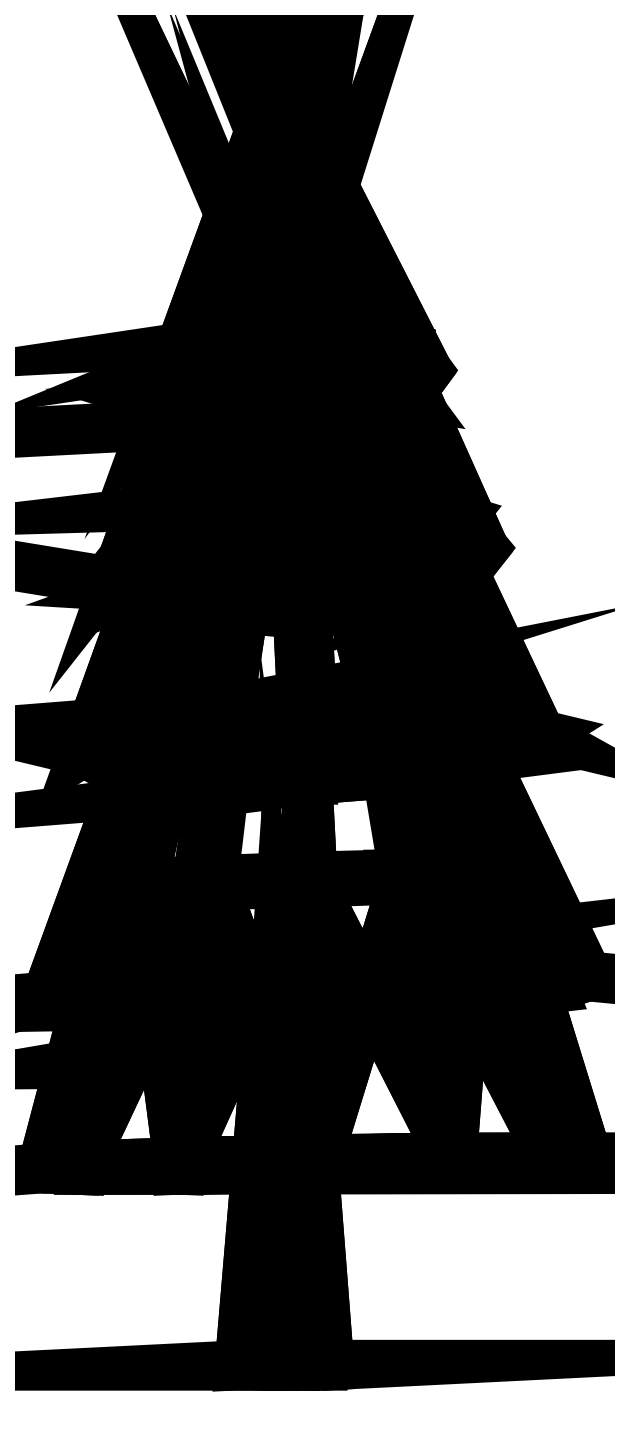
<metadata>
{"format":"dxf","ext":"dxf","renderer":"ezdxf+matplotlib","layout":"modelspace","background":"white","min_lineweight":24,"dpi":150}
</metadata>
<code>
0
SECTION
2
ENTITIES
0
POLYLINE
8
leaf
66
   1
10
0
20
0
30
0
70
   64
71
   13
72
   22
0
VERTEX
8
leaf
10
-40.29
20
813.2
30
-2.826
70
   192
0
VERTEX
8
leaf
10
-78.32
20
797.5
30
-37.01
70
   192
0
VERTEX
8
leaf
10
-92.6
20
778.1
30
-84.85
70
   192
0
VERTEX
8
leaf
10
-79.32
20
760.1
30
-133.5
70
   192
0
VERTEX
8
leaf
10
-42.04
20
748.4
30
-170
70
   192
0
VERTEX
8
leaf
10
60.85
20
753.8
30
-173.1
70
   192
0
VERTEX
8
leaf
10
98.87
20
769.4
30
-138.9
70
   192
0
VERTEX
8
leaf
10
113.2
20
788.8
30
-91.04
70
   192
0
VERTEX
8
leaf
10
99.88
20
806.8
30
-42.38
70
   192
0
VERTEX
8
leaf
10
62.59
20
818.5
30
-5.922
70
   192
0
VERTEX
8
leaf
10
-4.511
20
1020
30
-179.1
70
   192
0
VERTEX
8
leaf
10
11.29
20
820.9
30
8.555
70
   192
0
VERTEX
8
leaf
10
9.27
20
746.1
30
-184.4
70
   192
0
VERTEX
8
leaf
10
0
20
0
30
0
70
   128
71
   12
72
   1
73
   11
0
VERTEX
8
leaf
10
0
20
0
30
0
70
   128
71
   1
72
   2
73
   11
0
VERTEX
8
leaf
10
0
20
0
30
0
70
   128
71
   2
72
   3
73
   11
0
VERTEX
8
leaf
10
0
20
0
30
0
70
   128
71
   3
72
   4
73
   11
0
VERTEX
8
leaf
10
0
20
0
30
0
70
   128
71
   4
72
   5
73
   11
0
VERTEX
8
leaf
10
0
20
0
30
0
70
   128
71
   5
72
   13
73
   11
0
VERTEX
8
leaf
10
0
20
0
30
0
70
   128
71
   13
72
   6
73
   11
0
VERTEX
8
leaf
10
0
20
0
30
0
70
   128
71
   6
72
   7
73
   11
0
VERTEX
8
leaf
10
0
20
0
30
0
70
   128
71
   7
72
   8
73
   11
0
VERTEX
8
leaf
10
0
20
0
30
0
70
   128
71
   8
72
   9
73
   11
0
VERTEX
8
leaf
10
0
20
0
30
0
70
   128
71
   9
72
   10
73
   11
0
VERTEX
8
leaf
10
0
20
0
30
0
70
   128
71
   10
72
   12
73
   11
0
VERTEX
8
leaf
10
0
20
0
30
0
70
   128
71
   10
72
   9
73
   7
0
VERTEX
8
leaf
10
0
20
0
30
0
70
   128
71
   10
72
   7
73
   2
0
VERTEX
8
leaf
10
0
20
0
30
0
70
   128
71
   10
72
   2
73
   1
0
VERTEX
8
leaf
10
0
20
0
30
0
70
   128
71
   10
72
   1
73
   12
0
VERTEX
8
leaf
10
0
20
0
30
0
70
   128
71
   9
72
   8
73
   7
0
VERTEX
8
leaf
10
0
20
0
30
0
70
   128
71
   7
72
   6
73
   5
0
VERTEX
8
leaf
10
0
20
0
30
0
70
   128
71
   7
72
   5
73
   4
0
VERTEX
8
leaf
10
0
20
0
30
0
70
   128
71
   7
72
   4
73
   2
0
VERTEX
8
leaf
10
0
20
0
30
0
70
   128
71
   6
72
   13
73
   5
0
VERTEX
8
leaf
10
0
20
0
30
0
70
   128
71
   4
72
   3
73
   2
0
SEQEND
0
POLYLINE
8
leaf_2
66
   1
10
0
20
0
30
0
70
   64
71
   13
72
   22
0
VERTEX
8
leaf_2
10
-56.35
20
682.9
30
71.6
70
   192
0
VERTEX
8
leaf_2
10
-108.7
20
664
30
22.61
70
   192
0
VERTEX
8
leaf_2
10
-127.8
20
639.7
30
-44.82
70
   192
0
VERTEX
8
leaf_2
10
-108.7
20
616.5
30
-112.6
70
   192
0
VERTEX
8
leaf_2
10
15.11
20
596.3
30
-181.4
70
   192
0
VERTEX
8
leaf_2
10
86.57
20
604.7
30
-164
70
   192
0
VERTEX
8
leaf_2
10
138.9
20
623.5
30
-115
70
   192
0
VERTEX
8
leaf_2
10
138.9
20
671
30
20.19
70
   192
0
VERTEX
8
leaf_2
10
86.57
20
686.9
30
70.2
70
   192
0
VERTEX
8
leaf_2
10
0.06206
20
1001
30
-169.8
70
   192
0
VERTEX
8
leaf_2
10
15.11
20
691.2
30
89.01
70
   192
0
VERTEX
8
leaf_2
10
-56.35
20
600.6
30
-162.6
70
   192
0
VERTEX
8
leaf_2
10
158
20
647.8
30
-47.62
70
   192
0
VERTEX
8
leaf_2
10
0
20
0
30
0
70
   128
71
   11
72
   1
73
   10
0
VERTEX
8
leaf_2
10
0
20
0
30
0
70
   128
71
   1
72
   2
73
   10
0
VERTEX
8
leaf_2
10
0
20
0
30
0
70
   128
71
   2
72
   3
73
   10
0
VERTEX
8
leaf_2
10
0
20
0
30
0
70
   128
71
   3
72
   4
73
   10
0
VERTEX
8
leaf_2
10
0
20
0
30
0
70
   128
71
   4
72
   12
73
   10
0
VERTEX
8
leaf_2
10
0
20
0
30
0
70
   128
71
   12
72
   5
73
   10
0
VERTEX
8
leaf_2
10
0
20
0
30
0
70
   128
71
   5
72
   6
73
   10
0
VERTEX
8
leaf_2
10
0
20
0
30
0
70
   128
71
   6
72
   7
73
   10
0
VERTEX
8
leaf_2
10
0
20
0
30
0
70
   128
71
   7
72
   13
73
   10
0
VERTEX
8
leaf_2
10
0
20
0
30
0
70
   128
71
   13
72
   8
73
   10
0
VERTEX
8
leaf_2
10
0
20
0
30
0
70
   128
71
   8
72
   9
73
   10
0
VERTEX
8
leaf_2
10
0
20
0
30
0
70
   128
71
   9
72
   11
73
   10
0
VERTEX
8
leaf_2
10
0
20
0
30
0
70
   128
71
   9
72
   8
73
   6
0
VERTEX
8
leaf_2
10
0
20
0
30
0
70
   128
71
   9
72
   6
73
   4
0
VERTEX
8
leaf_2
10
0
20
0
30
0
70
   128
71
   9
72
   4
73
   1
0
VERTEX
8
leaf_2
10
0
20
0
30
0
70
   128
71
   9
72
   1
73
   11
0
VERTEX
8
leaf_2
10
0
20
0
30
0
70
   128
71
   8
72
   13
73
   7
0
VERTEX
8
leaf_2
10
0
20
0
30
0
70
   128
71
   8
72
   7
73
   6
0
VERTEX
8
leaf_2
10
0
20
0
30
0
70
   128
71
   6
72
   5
73
   4
0
VERTEX
8
leaf_2
10
0
20
0
30
0
70
   128
71
   5
72
   12
73
   4
0
VERTEX
8
leaf_2
10
0
20
0
30
0
70
   128
71
   4
72
   3
73
   2
0
VERTEX
8
leaf_2
10
0
20
0
30
0
70
   128
71
   4
72
   2
73
   1
0
SEQEND
0
POLYLINE
8
leaf_3
66
   1
10
0
20
0
30
0
70
   64
71
   13
72
   22
0
VERTEX
8
leaf_3
10
21.82
20
522.2
30
151.9
70
   192
0
VERTEX
8
leaf_3
10
-68.76
20
515
30
128.5
70
   192
0
VERTEX
8
leaf_3
10
-135.1
20
502
30
63.27
70
   192
0
VERTEX
8
leaf_3
10
-159.3
20
486.7
30
-26.13
70
   192
0
VERTEX
8
leaf_3
10
-135.1
20
473.1
30
-115.8
70
   192
0
VERTEX
8
leaf_3
10
21.82
20
464.4
30
-206.2
70
   192
0
VERTEX
8
leaf_3
10
112.4
20
471.6
30
-182.7
70
   192
0
VERTEX
8
leaf_3
10
178.7
20
484.6
30
-117.6
70
   192
0
VERTEX
8
leaf_3
10
203
20
500
30
-28.15
70
   192
0
VERTEX
8
leaf_3
10
178.7
20
513.5
30
61.52
70
   192
0
VERTEX
8
leaf_3
10
112.4
20
521.7
30
127.4
70
   192
0
VERTEX
8
leaf_3
10
0.08961
20
929.3
30
-93.48
70
   192
0
VERTEX
8
leaf_3
10
-68.76
20
465
30
-181.7
70
   192
0
VERTEX
8
leaf_3
10
0
20
0
30
0
70
   128
71
   1
72
   2
73
   12
0
VERTEX
8
leaf_3
10
0
20
0
30
0
70
   128
71
   2
72
   3
73
   12
0
VERTEX
8
leaf_3
10
0
20
0
30
0
70
   128
71
   3
72
   4
73
   12
0
VERTEX
8
leaf_3
10
0
20
0
30
0
70
   128
71
   4
72
   5
73
   12
0
VERTEX
8
leaf_3
10
0
20
0
30
0
70
   128
71
   5
72
   13
73
   12
0
VERTEX
8
leaf_3
10
0
20
0
30
0
70
   128
71
   13
72
   6
73
   12
0
VERTEX
8
leaf_3
10
0
20
0
30
0
70
   128
71
   6
72
   7
73
   12
0
VERTEX
8
leaf_3
10
0
20
0
30
0
70
   128
71
   7
72
   8
73
   12
0
VERTEX
8
leaf_3
10
0
20
0
30
0
70
   128
71
   8
72
   9
73
   12
0
VERTEX
8
leaf_3
10
0
20
0
30
0
70
   128
71
   9
72
   10
73
   12
0
VERTEX
8
leaf_3
10
0
20
0
30
0
70
   128
71
   10
72
   11
73
   12
0
VERTEX
8
leaf_3
10
0
20
0
30
0
70
   128
71
   11
72
   1
73
   12
0
VERTEX
8
leaf_3
10
0
20
0
30
0
70
   128
71
   11
72
   10
73
   9
0
VERTEX
8
leaf_3
10
0
20
0
30
0
70
   128
71
   11
72
   9
73
   8
0
VERTEX
8
leaf_3
10
0
20
0
30
0
70
   128
71
   11
72
   8
73
   6
0
VERTEX
8
leaf_3
10
0
20
0
30
0
70
   128
71
   11
72
   6
73
   2
0
VERTEX
8
leaf_3
10
0
20
0
30
0
70
   128
71
   11
72
   2
73
   1
0
VERTEX
8
leaf_3
10
0
20
0
30
0
70
   128
71
   8
72
   7
73
   6
0
VERTEX
8
leaf_3
10
0
20
0
30
0
70
   128
71
   6
72
   13
73
   2
0
VERTEX
8
leaf_3
10
0
20
0
30
0
70
   128
71
   13
72
   5
73
   4
0
VERTEX
8
leaf_3
10
0
20
0
30
0
70
   128
71
   13
72
   4
73
   2
0
VERTEX
8
leaf_3
10
0
20
0
30
0
70
   128
71
   4
72
   3
73
   2
0
SEQEND
0
POLYLINE
8
leaf_4
66
   1
10
0
20
0
30
0
70
   64
71
   13
72
   22
0
VERTEX
8
leaf_4
10
-81.38
20
310.6
30
181.8
70
   192
0
VERTEX
8
leaf_4
10
-159.9
20
301.6
30
103.7
70
   192
0
VERTEX
8
leaf_4
10
-188.6
20
292.2
30
-3.179
70
   192
0
VERTEX
8
leaf_4
10
-159.9
20
285
30
-110.3
70
   192
0
VERTEX
8
leaf_4
10
25.83
20
283.7
30
-217.8
70
   192
0
VERTEX
8
leaf_4
10
133
20
290
30
-189.4
70
   192
0
VERTEX
8
leaf_4
10
211.5
20
299
30
-111.3
70
   192
0
VERTEX
8
leaf_4
10
211.5
20
315.6
30
102.7
70
   192
0
VERTEX
8
leaf_4
10
133
20
318.7
30
181.3
70
   192
0
VERTEX
8
leaf_4
10
0.1061
20
810.3
30
-40.66
70
   192
0
VERTEX
8
leaf_4
10
25.83
20
316.9
30
210.2
70
   192
0
VERTEX
8
leaf_4
10
-81.38
20
281.9
30
-188.8
70
   192
0
VERTEX
8
leaf_4
10
240.2
20
308.4
30
-4.353
70
   192
0
VERTEX
8
leaf_4
10
0
20
0
30
0
70
   128
71
   11
72
   1
73
   10
0
VERTEX
8
leaf_4
10
0
20
0
30
0
70
   128
71
   1
72
   2
73
   10
0
VERTEX
8
leaf_4
10
0
20
0
30
0
70
   128
71
   2
72
   3
73
   10
0
VERTEX
8
leaf_4
10
0
20
0
30
0
70
   128
71
   3
72
   4
73
   10
0
VERTEX
8
leaf_4
10
0
20
0
30
0
70
   128
71
   4
72
   12
73
   10
0
VERTEX
8
leaf_4
10
0
20
0
30
0
70
   128
71
   12
72
   5
73
   10
0
VERTEX
8
leaf_4
10
0
20
0
30
0
70
   128
71
   5
72
   6
73
   10
0
VERTEX
8
leaf_4
10
0
20
0
30
0
70
   128
71
   6
72
   7
73
   10
0
VERTEX
8
leaf_4
10
0
20
0
30
0
70
   128
71
   7
72
   13
73
   10
0
VERTEX
8
leaf_4
10
0
20
0
30
0
70
   128
71
   13
72
   8
73
   10
0
VERTEX
8
leaf_4
10
0
20
0
30
0
70
   128
71
   8
72
   9
73
   10
0
VERTEX
8
leaf_4
10
0
20
0
30
0
70
   128
71
   9
72
   11
73
   10
0
VERTEX
8
leaf_4
10
0
20
0
30
0
70
   128
71
   9
72
   8
73
   13
0
VERTEX
8
leaf_4
10
0
20
0
30
0
70
   128
71
   9
72
   13
73
   6
0
VERTEX
8
leaf_4
10
0
20
0
30
0
70
   128
71
   9
72
   6
73
   4
0
VERTEX
8
leaf_4
10
0
20
0
30
0
70
   128
71
   9
72
   4
73
   3
0
VERTEX
8
leaf_4
10
0
20
0
30
0
70
   128
71
   9
72
   3
73
   1
0
VERTEX
8
leaf_4
10
0
20
0
30
0
70
   128
71
   9
72
   1
73
   11
0
VERTEX
8
leaf_4
10
0
20
0
30
0
70
   128
71
   13
72
   7
73
   6
0
VERTEX
8
leaf_4
10
0
20
0
30
0
70
   128
71
   6
72
   5
73
   4
0
VERTEX
8
leaf_4
10
0
20
0
30
0
70
   128
71
   5
72
   12
73
   4
0
VERTEX
8
leaf_4
10
0
20
0
30
0
70
   128
71
   3
72
   2
73
   1
0
SEQEND
0
POLYLINE
8
leaf_5
66
   1
10
0
20
0
30
0
70
   64
71
   24
72
   34
0
VERTEX
8
leaf_5
10
-192
20
156.1
30
0.05826
70
   192
0
VERTEX
8
leaf_5
10
-83.92
20
155.1
30
-187.3
70
   192
0
VERTEX
8
leaf_5
10
24.21
20
156.5
30
-216.3
70
   192
0
VERTEX
8
leaf_5
10
132.3
20
158.8
30
-187.3
70
   192
0
VERTEX
8
leaf_5
10
211.5
20
161.4
30
-108.2
70
   192
0
VERTEX
8
leaf_5
10
240.5
20
163.6
30
-0.05826
70
   192
0
VERTEX
8
leaf_5
10
211.5
20
164.8
30
108.1
70
   192
0
VERTEX
8
leaf_5
10
132.3
20
164.6
30
187.3
70
   192
0
VERTEX
8
leaf_5
10
-83.92
20
160.9
30
187.3
70
   192
0
VERTEX
8
leaf_5
10
-133
20
380.3
30
-3.446
70
   192
0
VERTEX
8
leaf_5
10
-112.6
20
379.8
30
-79.4
70
   192
0
VERTEX
8
leaf_5
10
-57.06
20
380.6
30
-135
70
   192
0
VERTEX
8
leaf_5
10
18.84
20
382.6
30
-155.4
70
   192
0
VERTEX
8
leaf_5
10
94.75
20
385.3
30
-135.1
70
   192
0
VERTEX
8
leaf_5
10
150.3
20
387.9
30
-79.52
70
   192
0
VERTEX
8
leaf_5
10
170.6
20
389.7
30
-3.593
70
   192
0
VERTEX
8
leaf_5
10
150.3
20
390.3
30
72.36
70
   192
0
VERTEX
8
leaf_5
10
94.75
20
389.4
30
128
70
   192
0
VERTEX
8
leaf_5
10
18.84
20
387.4
30
148.4
70
   192
0
VERTEX
8
leaf_5
10
-57.06
20
384.7
30
128
70
   192
0
VERTEX
8
leaf_5
10
-112.6
20
382.1
30
72.48
70
   192
0
VERTEX
8
leaf_5
10
-163.1
20
154.9
30
-108.1
70
   192
0
VERTEX
8
leaf_5
10
24.21
20
163.2
30
216.3
70
   192
0
VERTEX
8
leaf_5
10
-163.1
20
158.3
30
108.2
70
   192
0
VERTEX
8
leaf_5
10
0
20
0
30
0
70
   128
71
   1
72
   22
73
   11
0
VERTEX
8
leaf_5
10
0
20
0
30
0
70
   128
71
   22
72
   2
73
   12
0
VERTEX
8
leaf_5
10
0
20
0
30
0
70
   128
71
   2
72
   3
73
   13
0
VERTEX
8
leaf_5
10
0
20
0
30
0
70
   128
71
   3
72
   4
73
   14
0
VERTEX
8
leaf_5
10
0
20
0
30
0
70
   128
71
   4
72
   5
73
   15
0
VERTEX
8
leaf_5
10
0
20
0
30
0
70
   128
71
   5
72
   6
73
   16
0
VERTEX
8
leaf_5
10
0
20
0
30
0
70
   128
71
   6
72
   7
73
   17
0
VERTEX
8
leaf_5
10
0
20
0
30
0
70
   128
71
   7
72
   8
73
   18
0
VERTEX
8
leaf_5
10
0
20
0
30
0
70
   128
71
   8
72
   23
73
   19
0
VERTEX
8
leaf_5
10
0
20
0
30
0
70
   128
71
   23
72
   9
73
   20
0
VERTEX
8
leaf_5
10
0
20
0
30
0
70
   128
71
   9
72
   24
73
   21
0
VERTEX
8
leaf_5
10
0
20
0
30
0
70
   128
71
   24
72
   1
73
   10
0
VERTEX
8
leaf_5
10
0
20
0
30
0
70
   128
71
   24
72
   2
73
   22
0
VERTEX
8
leaf_5
10
0
20
0
30
0
70
   128
71
   24
72
   22
73
   1
0
VERTEX
8
leaf_5
10
0
20
0
30
0
70
   128
71
   24
72
   9
73
   2
0
VERTEX
8
leaf_5
10
0
20
0
30
0
70
   128
71
   9
72
   8
73
   2
0
VERTEX
8
leaf_5
10
0
20
0
30
0
70
   128
71
   9
72
   23
73
   8
0
VERTEX
8
leaf_5
10
0
20
0
30
0
70
   128
71
   8
72
   7
73
   4
0
VERTEX
8
leaf_5
10
0
20
0
30
0
70
   128
71
   8
72
   4
73
   2
0
VERTEX
8
leaf_5
10
0
20
0
30
0
70
   128
71
   7
72
   6
73
   4
0
VERTEX
8
leaf_5
10
0
20
0
30
0
70
   128
71
   6
72
   5
73
   4
0
VERTEX
8
leaf_5
10
0
20
0
30
0
70
   128
71
   4
72
   3
73
   2
0
VERTEX
8
leaf_5
10
0
20
0
30
0
70
   128
71
   1
72
   11
73
   10
0
VERTEX
8
leaf_5
10
0
20
0
30
0
70
   128
71
   22
72
   12
73
   11
0
VERTEX
8
leaf_5
10
0
20
0
30
0
70
   128
71
   2
72
   13
73
   12
0
VERTEX
8
leaf_5
10
0
20
0
30
0
70
   128
71
   3
72
   14
73
   13
0
VERTEX
8
leaf_5
10
0
20
0
30
0
70
   128
71
   4
72
   15
73
   14
0
VERTEX
8
leaf_5
10
0
20
0
30
0
70
   128
71
   5
72
   16
73
   15
0
VERTEX
8
leaf_5
10
0
20
0
30
0
70
   128
71
   6
72
   17
73
   16
0
VERTEX
8
leaf_5
10
0
20
0
30
0
70
   128
71
   7
72
   18
73
   17
0
VERTEX
8
leaf_5
10
0
20
0
30
0
70
   128
71
   8
72
   19
73
   18
0
VERTEX
8
leaf_5
10
0
20
0
30
0
70
   128
71
   23
72
   20
73
   19
0
VERTEX
8
leaf_5
10
0
20
0
30
0
70
   128
71
   9
72
   21
73
   20
0
VERTEX
8
leaf_5
10
0
20
0
30
0
70
   128
71
   24
72
   10
73
   21
0
SEQEND
0
POLYLINE
8
bark
66
   1
10
0
20
0
30
0
70
   64
71
   12
72
   20
0
VERTEX
8
bark
10
35.47
20
-0
30
12.91
70
   192
0
VERTEX
8
bark
10
6.558
20
0.3264
30
37.17
70
   192
0
VERTEX
8
bark
10
-28.91
20
0.3264
30
24.26
70
   192
0
VERTEX
8
bark
10
-35.47
20
0
30
-12.91
70
   192
0
VERTEX
8
bark
10
-6.558
20
-0.3264
30
-37.17
70
   192
0
VERTEX
8
bark
10
28.91
20
-0.3264
30
-24.26
70
   192
0
VERTEX
8
bark
10
16.78
20
240.4
30
3.552
70
   192
0
VERTEX
8
bark
10
3.772
20
240.5
30
14.47
70
   192
0
VERTEX
8
bark
10
-12.19
20
240.5
30
8.662
70
   192
0
VERTEX
8
bark
10
-15.14
20
240.4
30
-8.063
70
   192
0
VERTEX
8
bark
10
-2.13
20
240.2
30
-18.98
70
   192
0
VERTEX
8
bark
10
13.83
20
240.2
30
-13.17
70
   192
0
VERTEX
8
bark
10
0
20
0
30
0
70
   128
71
   1
72
   2
73
   8
0
VERTEX
8
bark
10
0
20
0
30
0
70
   128
71
   2
72
   3
73
   9
0
VERTEX
8
bark
10
0
20
0
30
0
70
   128
71
   3
72
   4
73
   10
0
VERTEX
8
bark
10
0
20
0
30
0
70
   128
71
   4
72
   5
73
   11
0
VERTEX
8
bark
10
0
20
0
30
0
70
   128
71
   5
72
   6
73
   12
0
VERTEX
8
bark
10
0
20
0
30
0
70
   128
71
   6
72
   1
73
   7
0
VERTEX
8
bark
10
0
20
0
30
0
70
   128
71
   6
72
   5
73
   2
0
VERTEX
8
bark
10
0
20
0
30
0
70
   128
71
   6
72
   2
73
   1
0
VERTEX
8
bark
10
0
20
0
30
0
70
   128
71
   5
72
   4
73
   3
0
VERTEX
8
bark
10
0
20
0
30
0
70
   128
71
   5
72
   3
73
   2
0
VERTEX
8
bark
10
0
20
0
30
0
70
   128
71
   7
72
   8
73
   11
0
VERTEX
8
bark
10
0
20
0
30
0
70
   128
71
   7
72
   11
73
   12
0
VERTEX
8
bark
10
0
20
0
30
0
70
   128
71
   8
72
   9
73
   11
0
VERTEX
8
bark
10
0
20
0
30
0
70
   128
71
   9
72
   10
73
   11
0
VERTEX
8
bark
10
0
20
0
30
0
70
   128
71
   1
72
   8
73
   7
0
VERTEX
8
bark
10
0
20
0
30
0
70
   128
71
   2
72
   9
73
   8
0
VERTEX
8
bark
10
0
20
0
30
0
70
   128
71
   3
72
   10
73
   9
0
VERTEX
8
bark
10
0
20
0
30
0
70
   128
71
   4
72
   11
73
   10
0
VERTEX
8
bark
10
0
20
0
30
0
70
   128
71
   5
72
   12
73
   11
0
VERTEX
8
bark
10
0
20
0
30
0
70
   128
71
   6
72
   7
73
   12
0
SEQEND
0
ENDSEC
0
EOF

</code>
